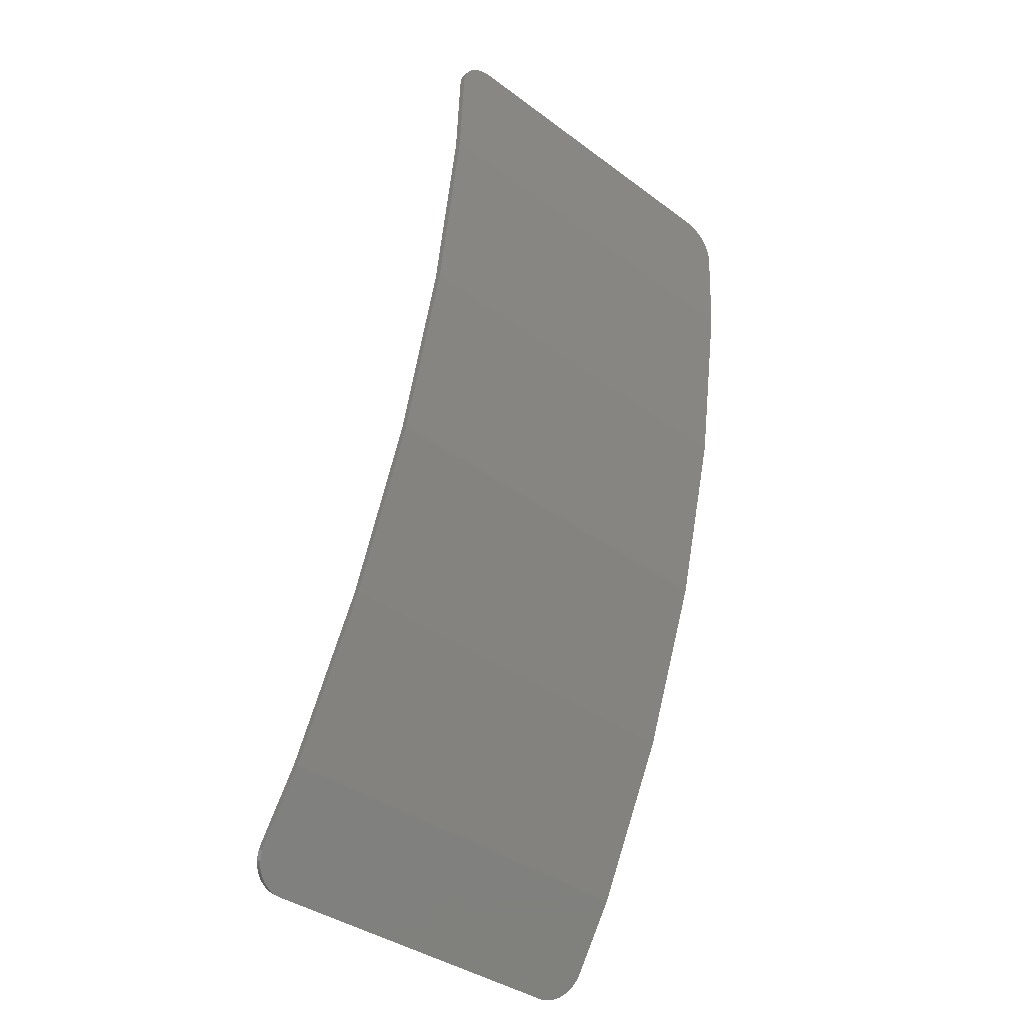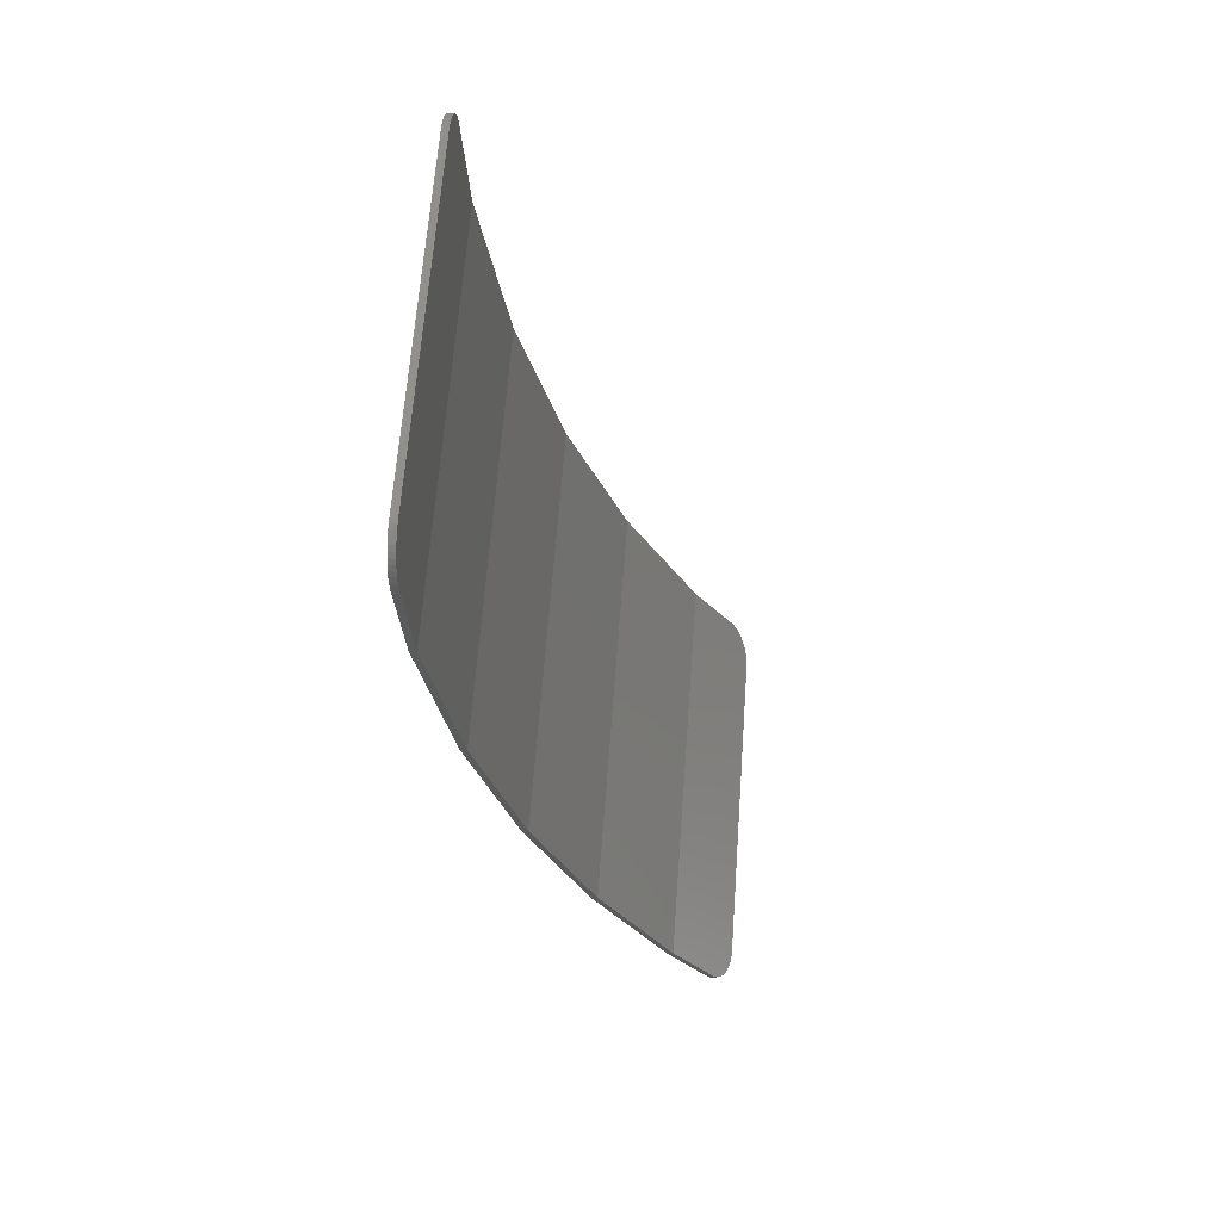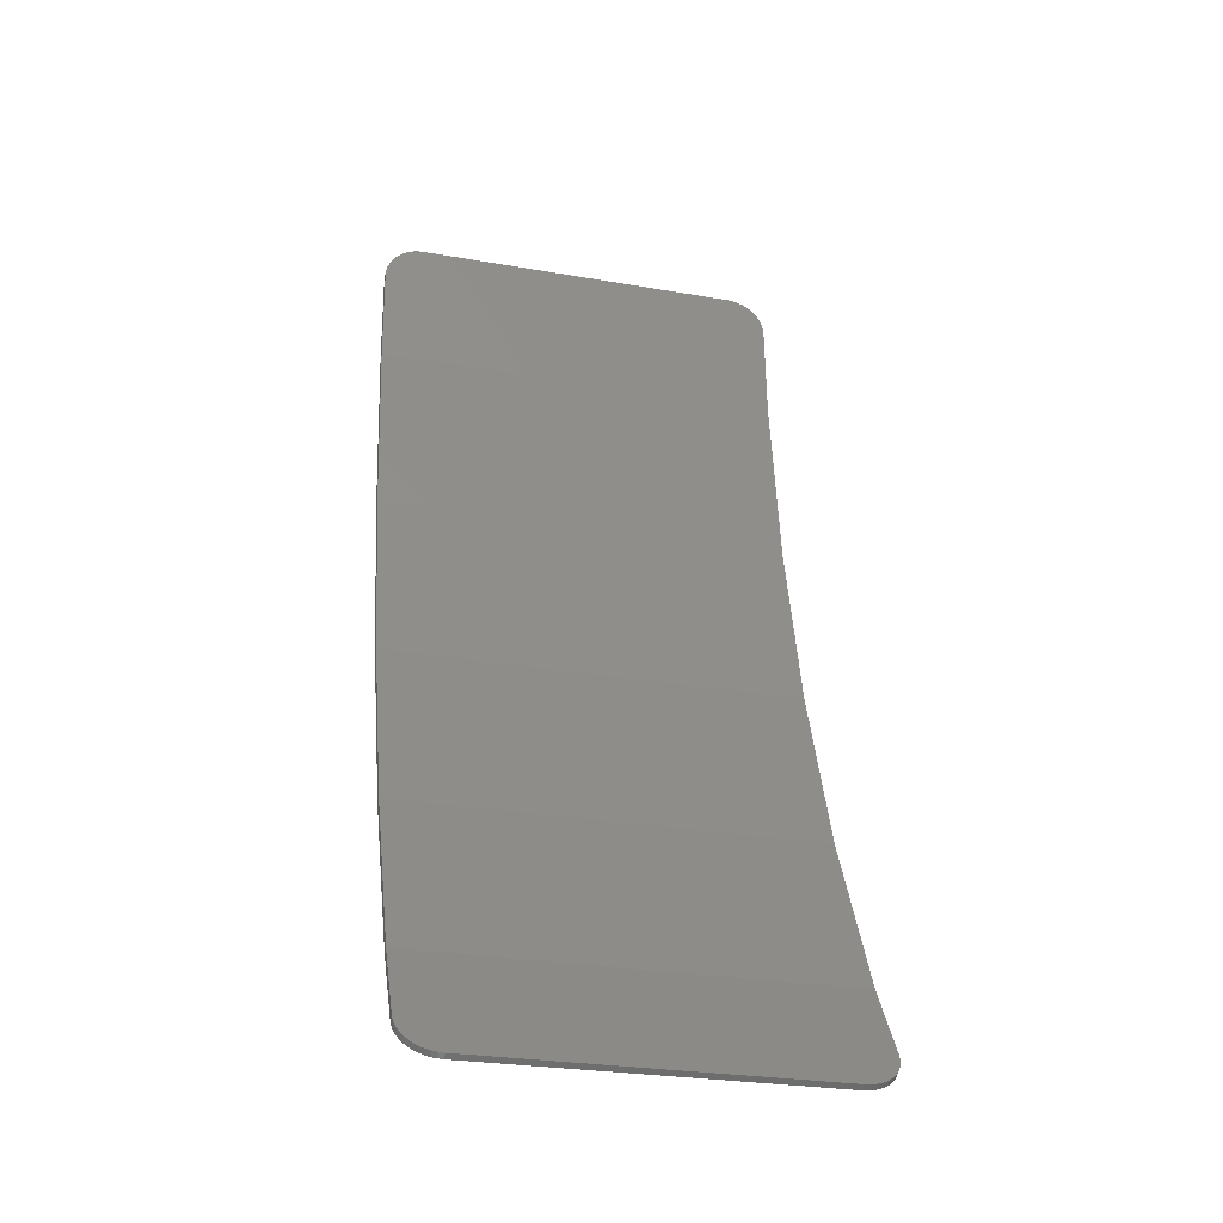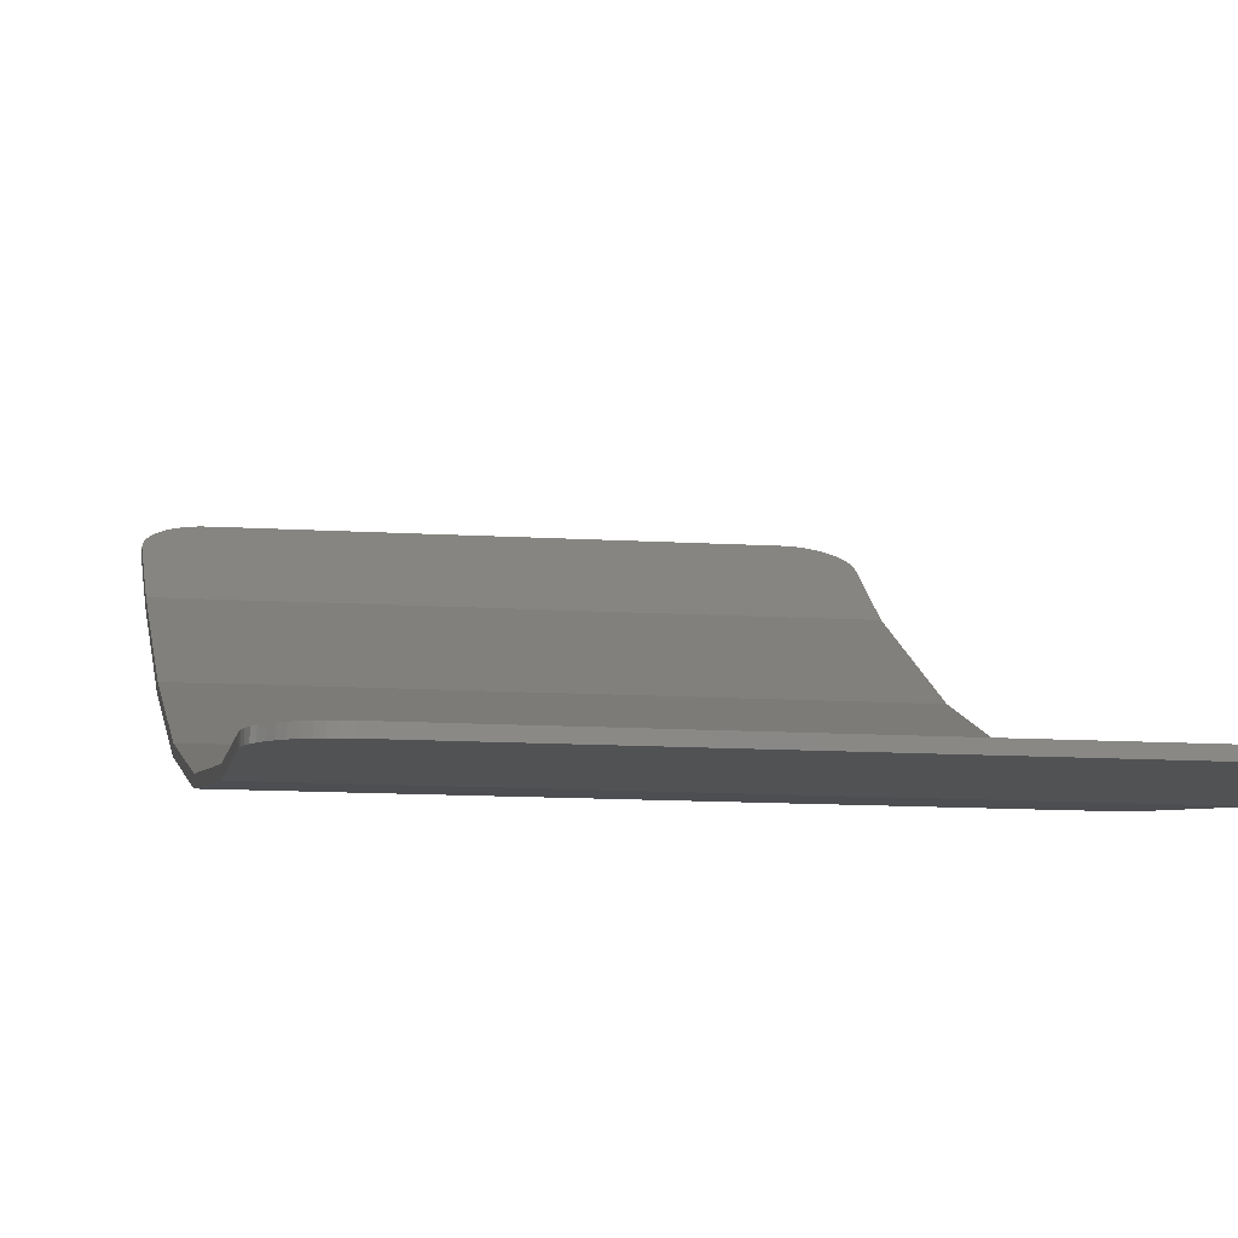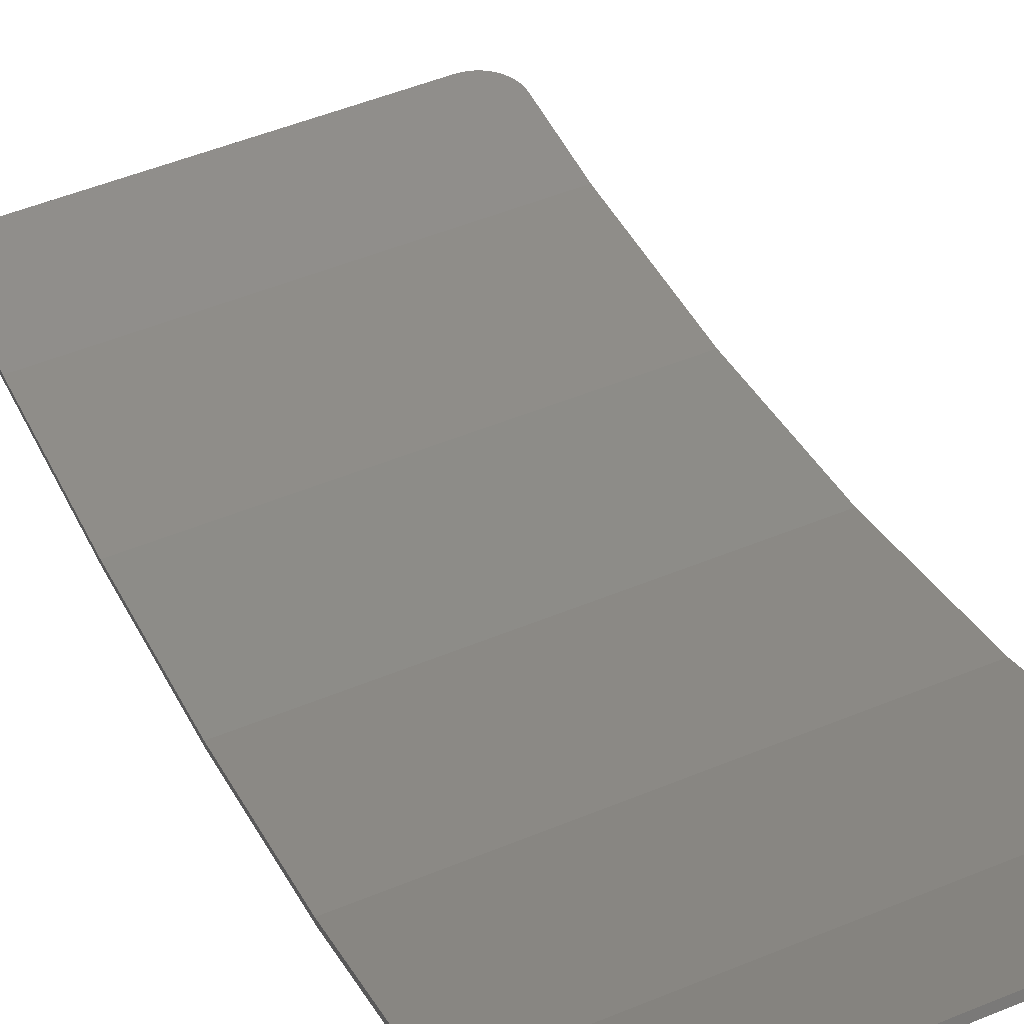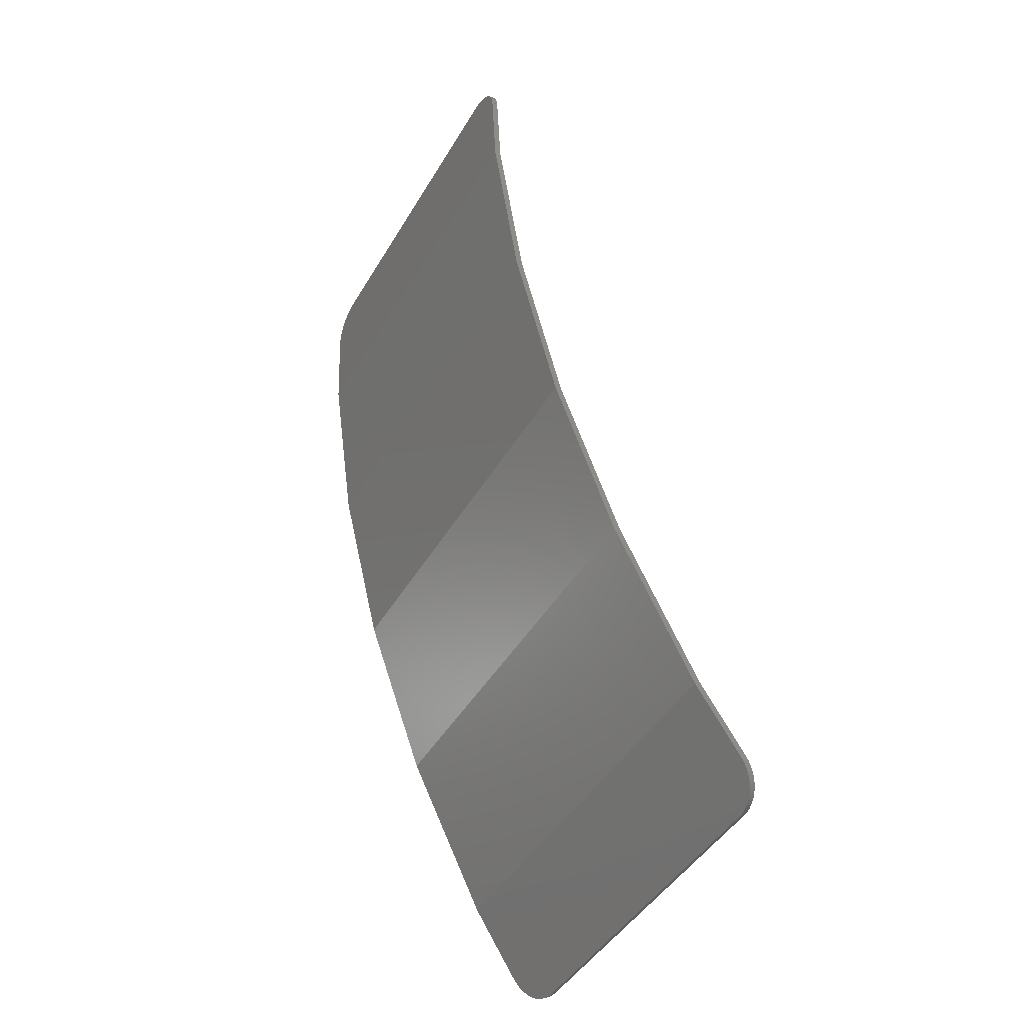
<metadata>
{"format":"stl","ext":"stl","renderer":"f3d","projection":"perspective","resolution":1024,"background":"white","views":[{"elev":-38.1,"azim":-43.1,"up":"+Z"},{"elev":63.9,"azim":94.2,"up":"+Z"},{"elev":-27.3,"azim":164.9,"up":"+Z"},{"elev":-11.5,"azim":-8.8,"up":"+Y"},{"elev":51.0,"azim":155.8,"up":"+Y"},{"elev":-45.8,"azim":60.9,"up":"+Z"}]}
</metadata>
<code>
# stl→obj: 188 verts, 362 faces
v -2.6 -6.462 7.196
v -3.195 -6.438 6.675
v -3.2 -6.434 6.597
v -2.678 -6.462 7.191
v -3.179 -6.441 6.752
v -2.755 -6.461 7.176
v -3.154 -6.445 6.826
v -2.83 -6.46 7.151
v -3.12 -6.448 6.896
v -2.9 -6.458 7.116
v -3.076 -6.451 6.962
v -2.965 -6.456 7.072
v -3.024 -6.454 7.021
v 2.6 -6.462 7.196
v 3.2 -6.434 6.597
v 3.195 -6.438 6.675
v 2.678 -6.462 7.191
v 3.179 -6.441 6.752
v 2.755 -6.461 7.176
v 3.154 -6.445 6.826
v 2.83 -6.46 7.151
v 3.12 -6.448 6.896
v 2.9 -6.458 7.116
v 3.076 -6.451 6.962
v 2.965 -6.456 7.072
v 3.024 -6.454 7.021
v -1.44 -6.361 5.037
v 1.44 -6.361 5.037
v 1.44 -6.462 7.196
v -1.44 -6.462 7.196
v -3.2 -6.361 5.037
v 3.2 -6.361 5.037
v -1.44 -6.046 2.861
v 1.44 -6.046 2.861
v -3.2 -6.046 2.861
v -3.2 -5.94 2.125
v 3.2 -5.94 2.125
v 3.2 -6.046 2.861
v -1.8 -5.891 1.926
v -2.01 -5.428 0.04
v -1.907 -5.428 0.04
v 1.8 -5.891 1.926
v 1.907 -5.428 0.04
v 2.01 -5.428 0.04
v -2.091 -5.249 -0.688
v -1.949 -5.249 -0.688
v 1.949 -5.249 -0.688
v 2.091 -5.249 -0.688
v -3.2 -5.428 0.04
v 3.2 -5.428 0.04
v -3.2 -5.249 -0.688
v 3.2 -5.249 -0.688
v -2.4 -4.296 -3.352
v -2.106 -4.296 -3.352
v 2.106 -4.296 -3.352
v 2.4 -4.296 -3.352
v -3.2 -4.296 -3.352
v 3.2 -4.296 -3.352
v 2.37 -3.216 -5.583
v 2 -3.216 -5.583
v 2.052 -3.215 -5.586
v 2.103 -3.21 -5.595
v 2.153 -3.203 -5.611
v 2.2 -3.193 -5.631
v 2.244 -3.18 -5.657
v 2.283 -3.165 -5.689
v 2.317 -3.148 -5.724
v 2.346 -3.129 -5.763
v 2.37 -3.109 -5.805
v -2.37 -3.216 -5.583
v -2.052 -3.215 -5.586
v -2 -3.216 -5.583
v -2.103 -3.21 -5.595
v -2.153 -3.203 -5.611
v -2.2 -3.193 -5.631
v -2.244 -3.18 -5.657
v -2.283 -3.165 -5.689
v -2.317 -3.148 -5.724
v -2.346 -3.129 -5.763
v -2.37 -3.109 -5.805
v -2.6 -3.495 -5.008
v -2.406 -3.534 -4.927
v -2.2 -3.558 -4.878
v 2.2 -3.558 -4.878
v 2.406 -3.534 -4.927
v 2.6 -3.495 -5.008
v -2.376 -3.1 -5.823
v 2.376 -3.1 -5.823
v -3.2 -3.1 -5.823
v 3.2 -3.1 -5.823
v -2.6 -2.113 -7.378
v -3.2 -2.435 -6.872
v -3.195 -2.393 -6.938
v -2.678 -2.116 -7.374
v -3.179 -2.352 -7.003
v -2.755 -2.124 -7.361
v -3.154 -2.312 -7.065
v -2.83 -2.138 -7.34
v -3.12 -2.274 -7.125
v -2.9 -2.156 -7.31
v -3.076 -2.239 -7.18
v -2.965 -2.18 -7.274
v -3.024 -2.207 -7.23
v 2.6 -2.113 -7.378
v 3.195 -2.393 -6.938
v 3.2 -2.435 -6.872
v 2.678 -2.116 -7.374
v 3.179 -2.352 -7.003
v 2.755 -2.124 -7.361
v 3.154 -2.312 -7.065
v 2.83 -2.138 -7.34
v 3.12 -2.274 -7.125
v 2.9 -2.156 -7.31
v 3.076 -2.239 -7.18
v 2.965 -2.18 -7.274
v 3.024 -2.207 -7.23
v -2.386 -3.084 -5.848
v 2.386 -3.084 -5.848
v -2.397 -3.057 -5.892
v 2.397 -3.057 -5.892
v -2.4 -3.029 -5.936
v 2.4 -3.029 -5.936
v -2.4 -2.6 -6.611
v 2.4 -2.6 -6.611
v -2.6 -6.362 7.201
v -3.2 -6.334 6.602
v -3.195 -6.338 6.68
v -2.678 -6.362 7.196
v -3.179 -6.341 6.757
v -2.755 -6.361 7.181
v -3.154 -6.345 6.831
v -2.83 -6.36 7.155
v -3.12 -6.348 6.901
v -2.9 -6.359 7.121
v -3.076 -6.351 6.966
v -2.965 -6.356 7.077
v -3.024 -6.354 7.025
v 2.6 -6.362 7.201
v 3.195 -6.338 6.68
v 3.2 -6.334 6.602
v 2.678 -6.362 7.196
v 3.179 -6.341 6.757
v 2.755 -6.361 7.181
v 3.154 -6.345 6.831
v 2.83 -6.36 7.155
v 3.12 -6.348 6.901
v 2.9 -6.359 7.121
v 3.076 -6.351 6.966
v 2.965 -6.356 7.077
v 3.024 -6.354 7.025
v -2.6 -2.029 -7.325
v -3.195 -2.308 -6.884
v -3.2 -2.35 -6.818
v -2.678 -2.031 -7.32
v -3.179 -2.267 -6.949
v -2.755 -2.04 -7.307
v -3.154 -2.227 -7.012
v -2.83 -2.053 -7.286
v -3.12 -2.189 -7.071
v -2.9 -2.072 -7.257
v -3.076 -2.155 -7.126
v -2.965 -2.095 -7.22
v -3.024 -2.123 -7.176
v 2.6 -2.029 -7.325
v 3.2 -2.35 -6.818
v 3.195 -2.308 -6.884
v 2.678 -2.031 -7.32
v 3.179 -2.267 -6.949
v 2.755 -2.04 -7.307
v 3.154 -2.227 -7.012
v 2.83 -2.053 -7.286
v 3.12 -2.189 -7.071
v 2.9 -2.072 -7.257
v 3.076 -2.155 -7.126
v 2.965 -2.095 -7.22
v 3.024 -2.123 -7.176
v -3.154 -2.312 -7.066
v 3.154 -2.312 -7.066
v 3.2 -6.261 5.046
v -3.2 -6.261 5.046
v 3.2 -5.841 2.144
v -3.2 -5.841 2.144
v 3.2 -5.153 -0.6592
v -3.2 -5.153 -0.6592
v 3.2 -4.204 -3.314
v -3.2 -4.204 -3.314
v 3.2 -3.013 -5.774
v -3.2 -3.013 -5.774
f 1 2 3
f 2 1 4
f 4 5 2
f 5 4 6
f 6 7 5
f 7 6 8
f 8 9 7
f 9 8 10
f 10 11 9
f 11 10 12
f 12 13 11
f 14 15 16
f 16 17 14
f 17 16 18
f 18 19 17
f 19 18 20
f 20 21 19
f 21 20 22
f 22 23 21
f 23 22 24
f 24 25 23
f 25 24 26
f 27 28 29
f 29 30 27
f 27 1 3
f 3 31 27
f 27 30 1
f 28 14 29
f 28 32 15
f 15 14 28
f 27 33 34
f 34 28 27
f 33 35 36
f 33 36 37
f 37 34 33
f 34 37 38
f 33 27 31
f 31 35 33
f 34 38 32
f 32 28 34
f 39 40 41
f 42 43 44
f 40 45 46
f 46 41 40
f 44 43 47
f 47 48 44
f 39 36 49
f 49 40 39
f 39 42 37
f 37 36 39
f 39 41 43
f 43 42 39
f 42 44 50
f 50 37 42
f 40 49 51
f 51 45 40
f 43 41 46
f 46 47 43
f 44 48 52
f 52 50 44
f 45 53 54
f 54 46 45
f 47 55 56
f 56 48 47
f 46 54 55
f 55 47 46
f 45 51 57
f 57 53 45
f 48 56 58
f 58 52 48
f 59 60 61
f 59 61 62
f 59 62 63
f 59 63 64
f 59 64 65
f 59 65 66
f 59 66 67
f 59 67 68
f 59 68 69
f 60 62 61
f 60 63 62
f 60 64 63
f 60 65 64
f 60 66 65
f 60 67 66
f 60 68 67
f 60 69 68
f 70 71 72
f 70 73 71
f 70 74 73
f 70 75 74
f 70 76 75
f 70 77 76
f 70 78 77
f 70 79 78
f 70 80 79
f 72 71 73
f 72 73 74
f 72 74 75
f 72 75 76
f 72 76 77
f 72 77 78
f 72 78 79
f 72 79 80
f 53 81 82
f 53 82 83
f 83 54 53
f 56 55 84
f 84 85 56
f 56 85 86
f 80 69 60
f 60 72 80
f 80 87 88
f 88 69 80
f 83 84 55
f 55 54 83
f 83 82 70
f 70 72 83
f 83 72 60
f 60 84 83
f 84 60 59
f 59 85 84
f 89 81 53
f 53 57 89
f 89 70 82
f 82 81 89
f 89 87 80
f 80 70 89
f 90 58 56
f 56 86 90
f 90 86 85
f 85 59 90
f 90 59 69
f 69 88 90
f 91 92 93
f 93 94 91
f 94 93 95
f 95 96 94
f 96 95 97
f 97 98 96
f 98 97 99
f 99 100 98
f 100 99 101
f 101 102 100
f 102 101 103
f 104 105 106
f 105 104 107
f 107 108 105
f 108 107 109
f 109 110 108
f 110 109 111
f 111 112 110
f 112 111 113
f 113 114 112
f 114 113 115
f 115 116 114
f 117 118 88
f 88 87 117
f 117 119 120
f 120 118 117
f 121 122 120
f 120 119 121
f 121 123 124
f 124 122 121
f 89 117 87
f 89 119 117
f 89 121 119
f 89 92 123
f 123 121 89
f 90 88 118
f 90 118 120
f 90 120 122
f 90 122 124
f 124 106 90
f 92 106 124
f 124 123 92
f 92 91 104
f 104 106 92
f 125 126 127
f 127 128 125
f 128 127 129
f 129 130 128
f 130 129 131
f 131 132 130
f 132 131 133
f 133 134 132
f 134 133 135
f 135 136 134
f 136 135 137
f 138 139 140
f 139 138 141
f 141 142 139
f 142 141 143
f 143 144 142
f 144 143 145
f 145 146 144
f 146 145 147
f 147 148 146
f 148 147 149
f 149 150 148
f 127 126 3
f 3 2 127
f 129 127 2
f 2 5 129
f 131 129 5
f 5 7 131
f 133 131 7
f 7 9 133
f 135 133 9
f 9 11 135
f 137 135 11
f 11 13 137
f 136 137 13
f 13 12 136
f 134 136 12
f 12 10 134
f 132 134 10
f 10 8 132
f 130 132 8
f 8 6 130
f 128 130 6
f 6 4 128
f 125 128 4
f 4 1 125
f 139 15 140
f 15 139 16
f 142 16 139
f 16 142 18
f 144 18 142
f 18 144 20
f 146 20 144
f 20 146 22
f 148 22 146
f 22 148 24
f 150 24 148
f 24 150 26
f 149 26 150
f 26 149 25
f 147 25 149
f 25 147 23
f 145 23 147
f 23 145 21
f 143 21 145
f 21 143 19
f 141 19 143
f 19 141 17
f 138 17 141
f 17 138 14
f 151 152 153
f 152 151 154
f 154 155 152
f 155 154 156
f 156 157 155
f 157 156 158
f 158 159 157
f 159 158 160
f 160 161 159
f 161 160 162
f 162 163 161
f 164 165 166
f 166 167 164
f 167 166 168
f 168 169 167
f 169 168 170
f 170 171 169
f 171 170 172
f 172 173 171
f 173 172 174
f 174 175 173
f 175 174 176
f 152 92 153
f 92 152 93
f 155 93 152
f 93 155 95
f 157 95 155
f 95 157 177
f 159 177 157
f 177 159 99
f 161 99 159
f 99 161 101
f 163 101 161
f 101 163 103
f 162 103 163
f 103 162 102
f 160 102 162
f 102 160 100
f 158 100 160
f 100 158 98
f 156 98 158
f 98 156 96
f 154 96 156
f 96 154 94
f 151 94 154
f 94 151 91
f 166 165 106
f 106 105 166
f 168 166 105
f 105 108 168
f 170 168 108
f 108 178 170
f 172 170 178
f 178 112 172
f 174 172 112
f 112 114 174
f 176 174 114
f 114 116 176
f 175 176 116
f 116 115 175
f 173 175 115
f 115 113 173
f 171 173 113
f 113 111 171
f 169 171 111
f 111 109 169
f 167 169 109
f 109 107 167
f 164 167 107
f 107 104 164
f 125 138 140
f 140 126 125
f 126 140 179
f 179 180 126
f 180 179 181
f 181 182 180
f 182 181 183
f 183 184 182
f 184 183 185
f 185 186 184
f 186 185 187
f 187 188 186
f 188 187 165
f 165 153 188
f 153 165 164
f 164 151 153
f 125 1 14
f 14 138 125
f 126 180 31
f 31 3 126
f 140 15 32
f 32 179 140
f 180 182 36
f 36 31 180
f 179 32 37
f 37 181 179
f 182 184 51
f 51 36 182
f 181 37 52
f 52 183 181
f 184 186 57
f 57 51 184
f 183 52 58
f 58 185 183
f 186 188 89
f 89 57 186
f 185 58 90
f 90 187 185
f 188 153 92
f 92 89 188
f 187 90 106
f 106 165 187
f 151 164 104
f 104 91 151

</code>
